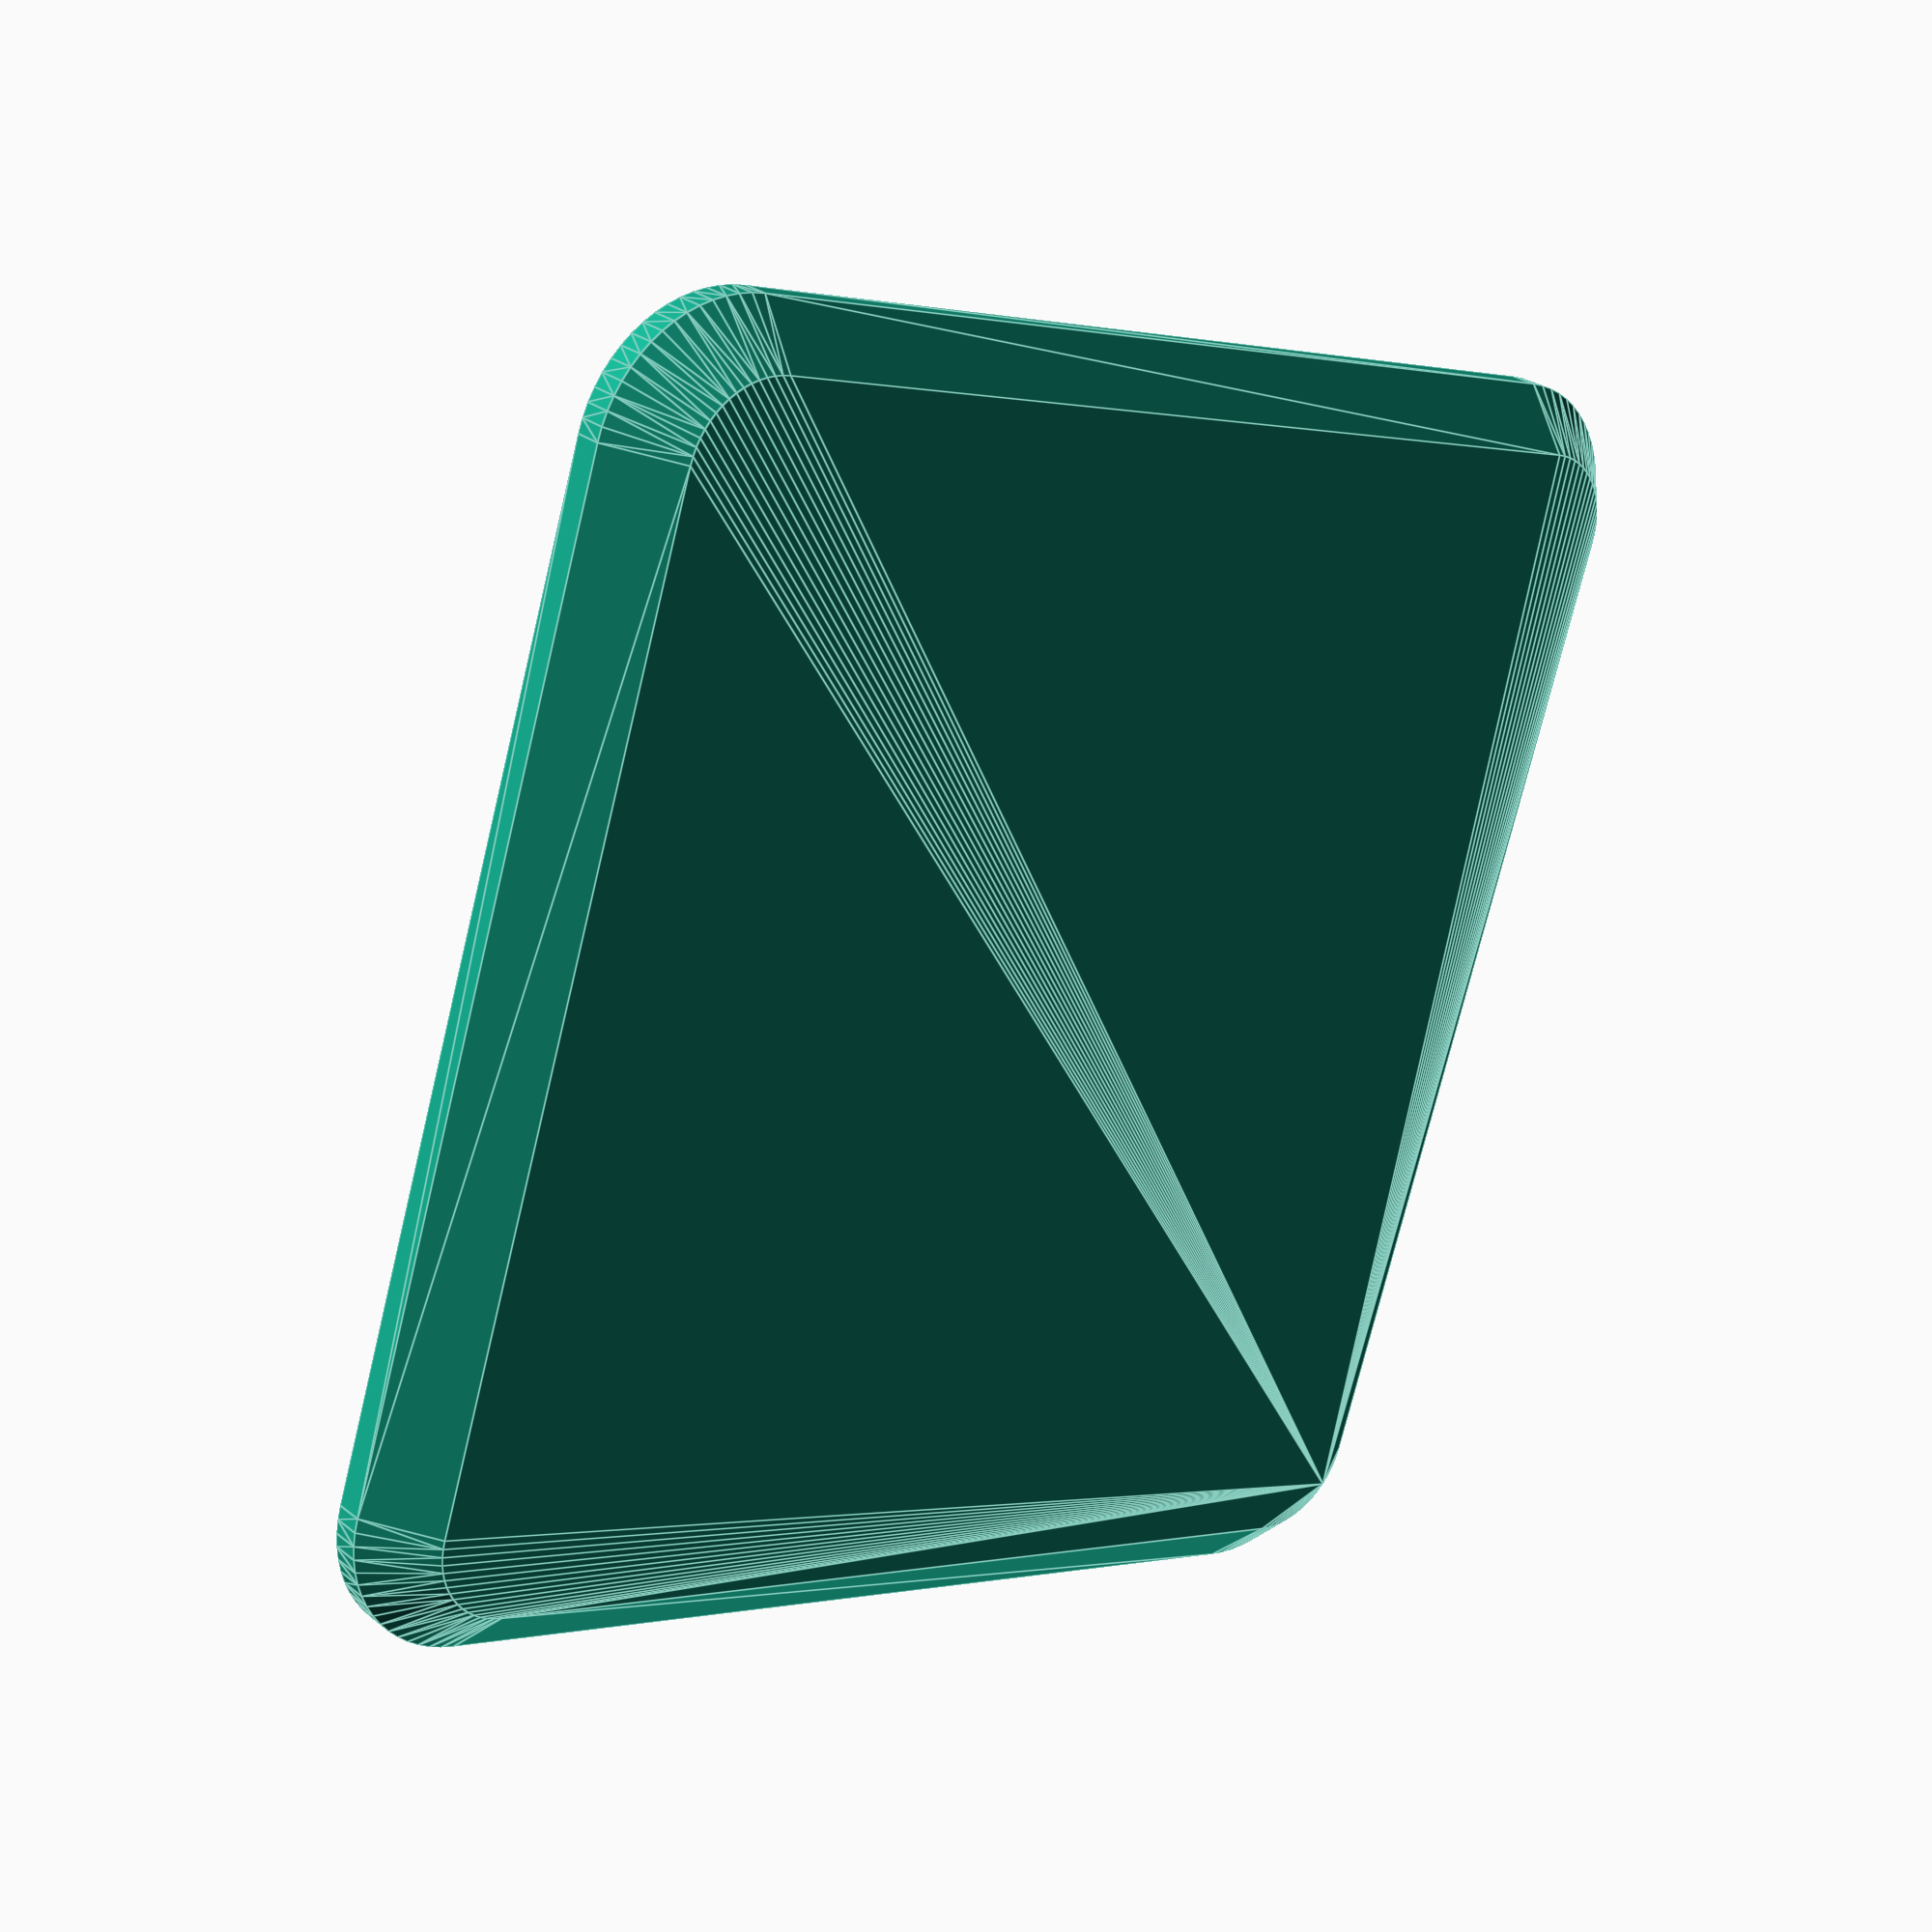
<openscad>
zCav = 2.4;

zStemExtra = 1;
zStem = zCav + zStemExtra;
tCross = 1.2;
wCross = 4.2;
dStem = 5.8;
tWallStem = 0.8;

xyCap = 18;
zCap = zStemExtra + 0.2;
capChamfer = 0.8;

rFillet = 2;

module keycap(isHome=false)
{
  difference()
  {
    union()
    {
      translate([0, 0, zCav]) minkowski()
      {
        cube([xyCap-2*rFillet, xyCap-2*rFillet, zCap-capChamfer]);
        translate([rFillet, rFillet, 0])
        cylinder(h=capChamfer, r1=rFillet, r2=rFillet-capChamfer, $fn=64);
      }
      translate([xyCap/2, xyCap/2, zStem/2])
      {
        *cylinder(h=zStem, d=dStem, center=true, $fn=64);
        cube([wCross+2*tWallStem, tCross+2*tWallStem, zStem], center=true);
        cube([tCross+2*tWallStem, wCross+2*tWallStem, zStem], center=true);
      }
    }
    translate([xyCap/2, xyCap/2, zStem/2-(isHome?0:1)])
    {
      cube([wCross, tCross, zStem+2], center=true);
      cube([tCross, wCross, zStem+2], center=true);
    }
  }
}

difference()
{
  translate([0, 0, zCap+zCav]) rotate([180, 0, 90]) keycap(false);
  translate([xyCap/2, -1, -1])
  *cube([xyCap/2+1, xyCap+2, zCav+zCap+2]);
  translate([-1, -1, -1])
  *cube([xyCap/2+1, xyCap+2, zCap+2]);
}

</openscad>
<views>
elev=333.0 azim=342.3 roll=140.6 proj=p view=edges
</views>
